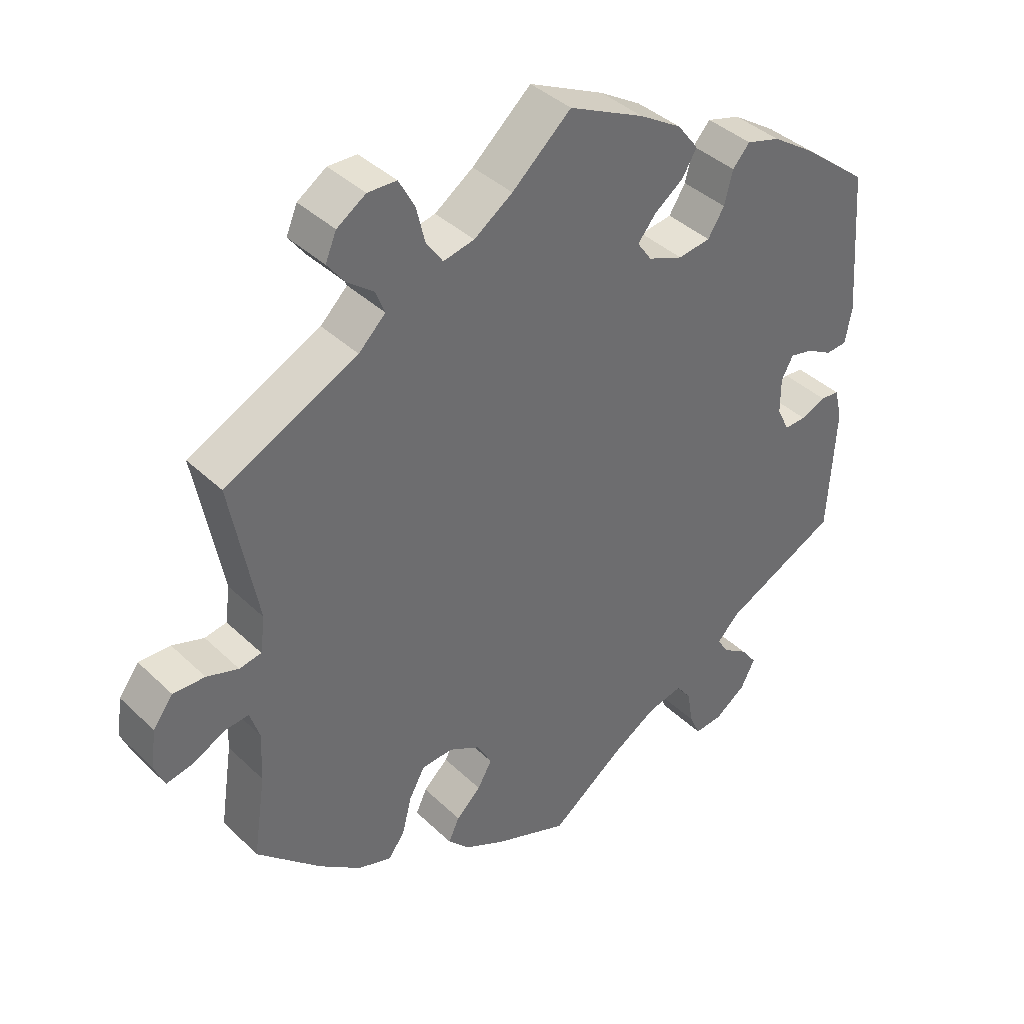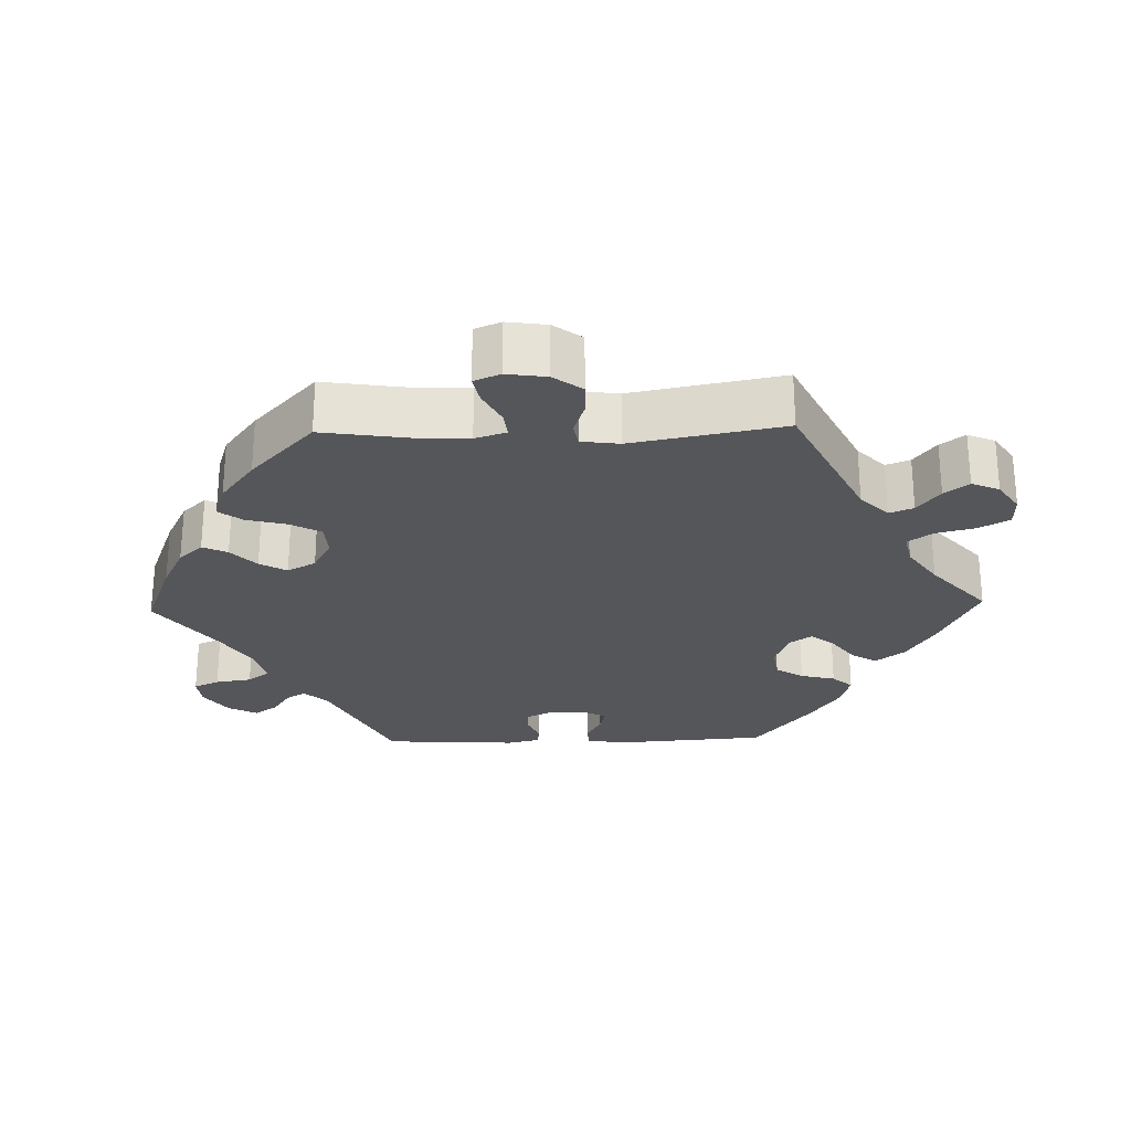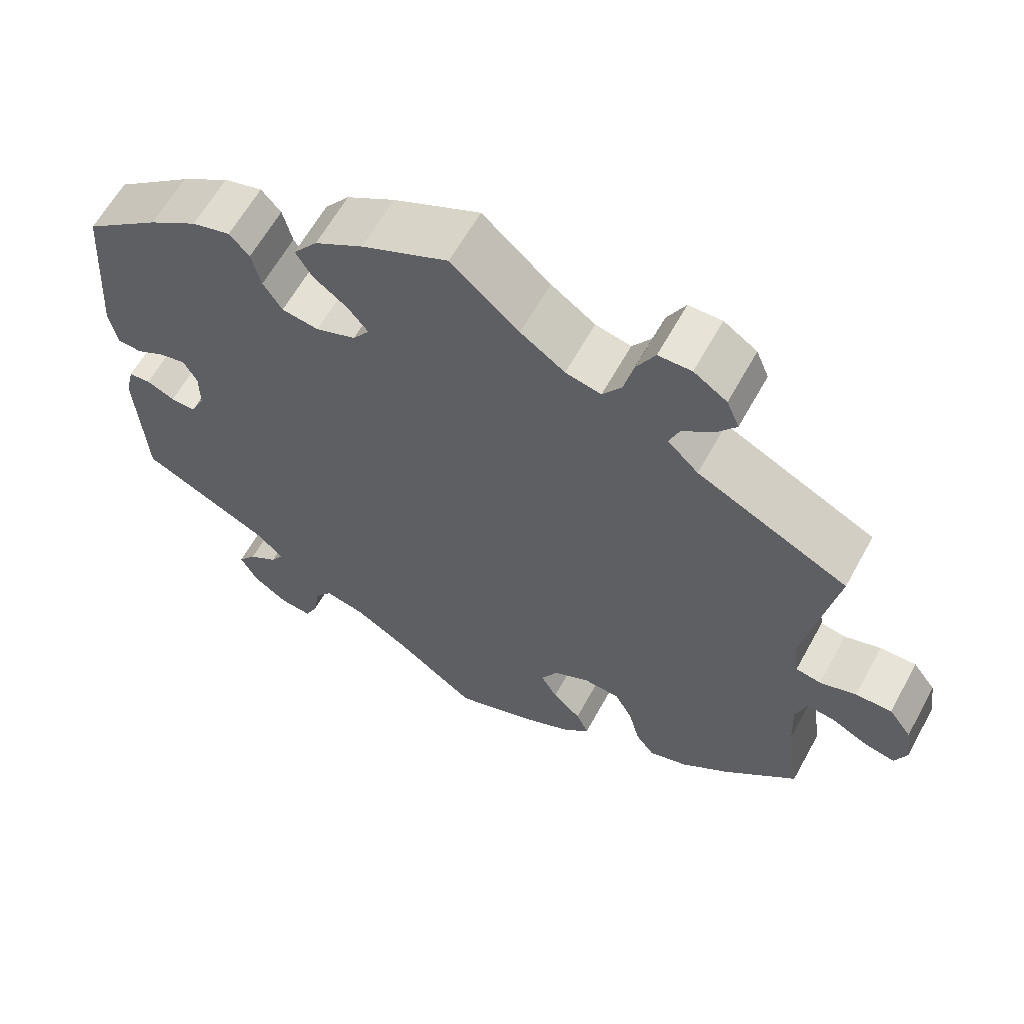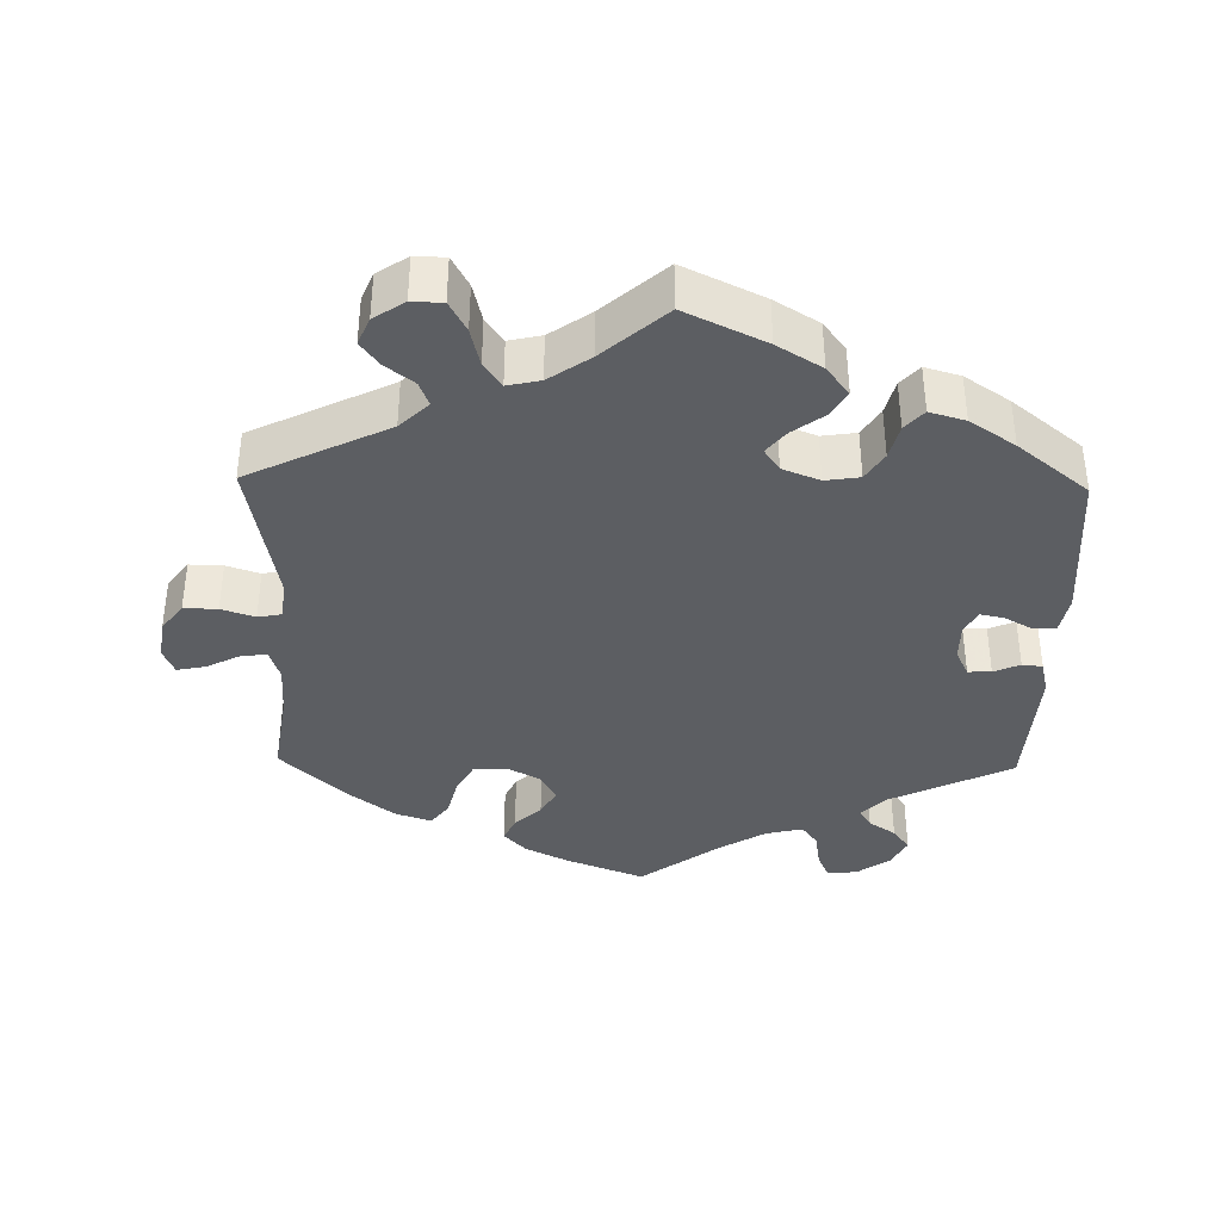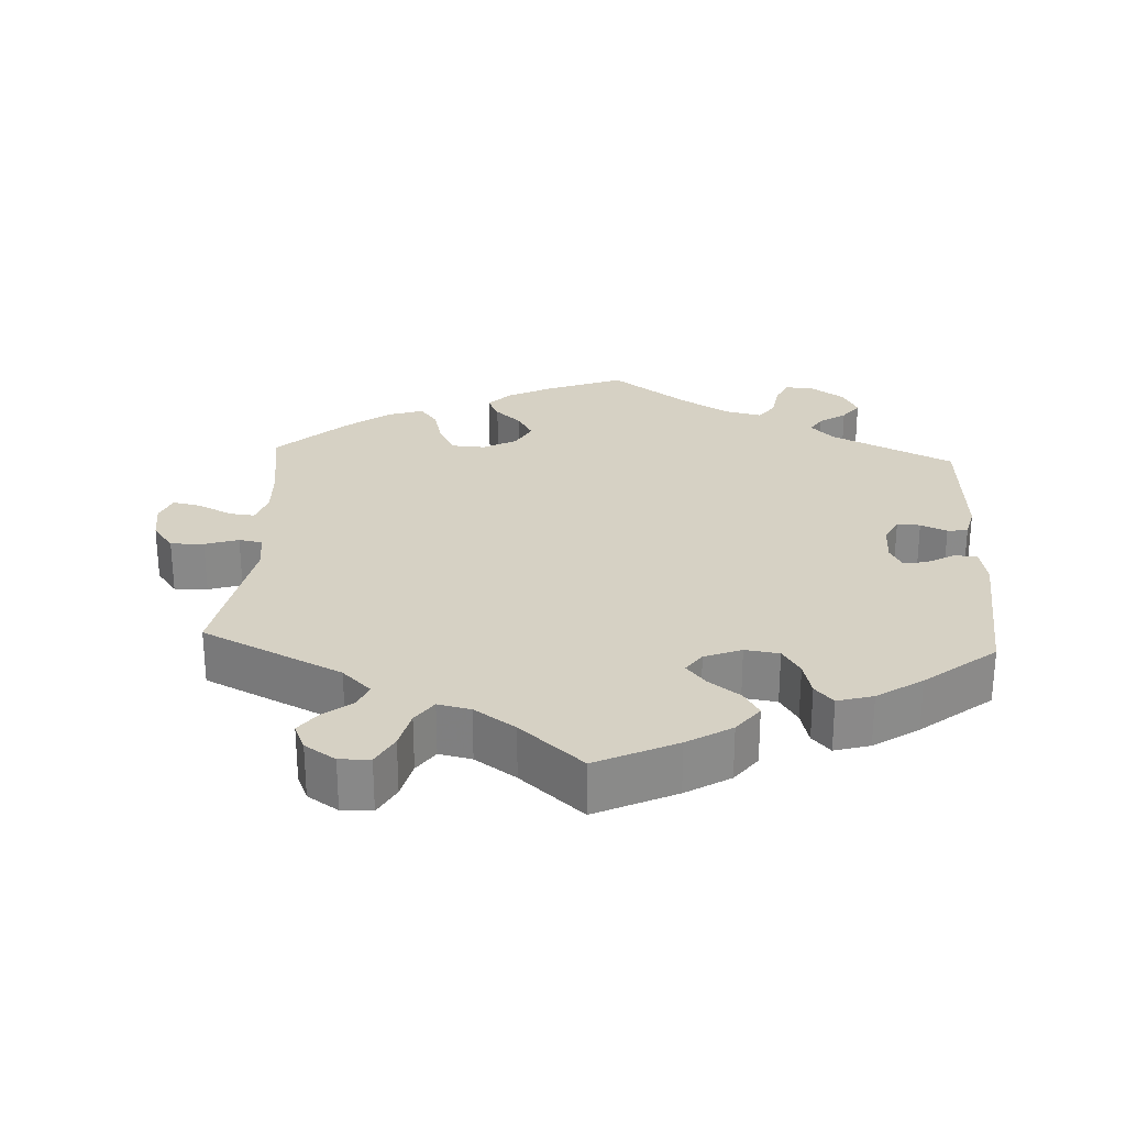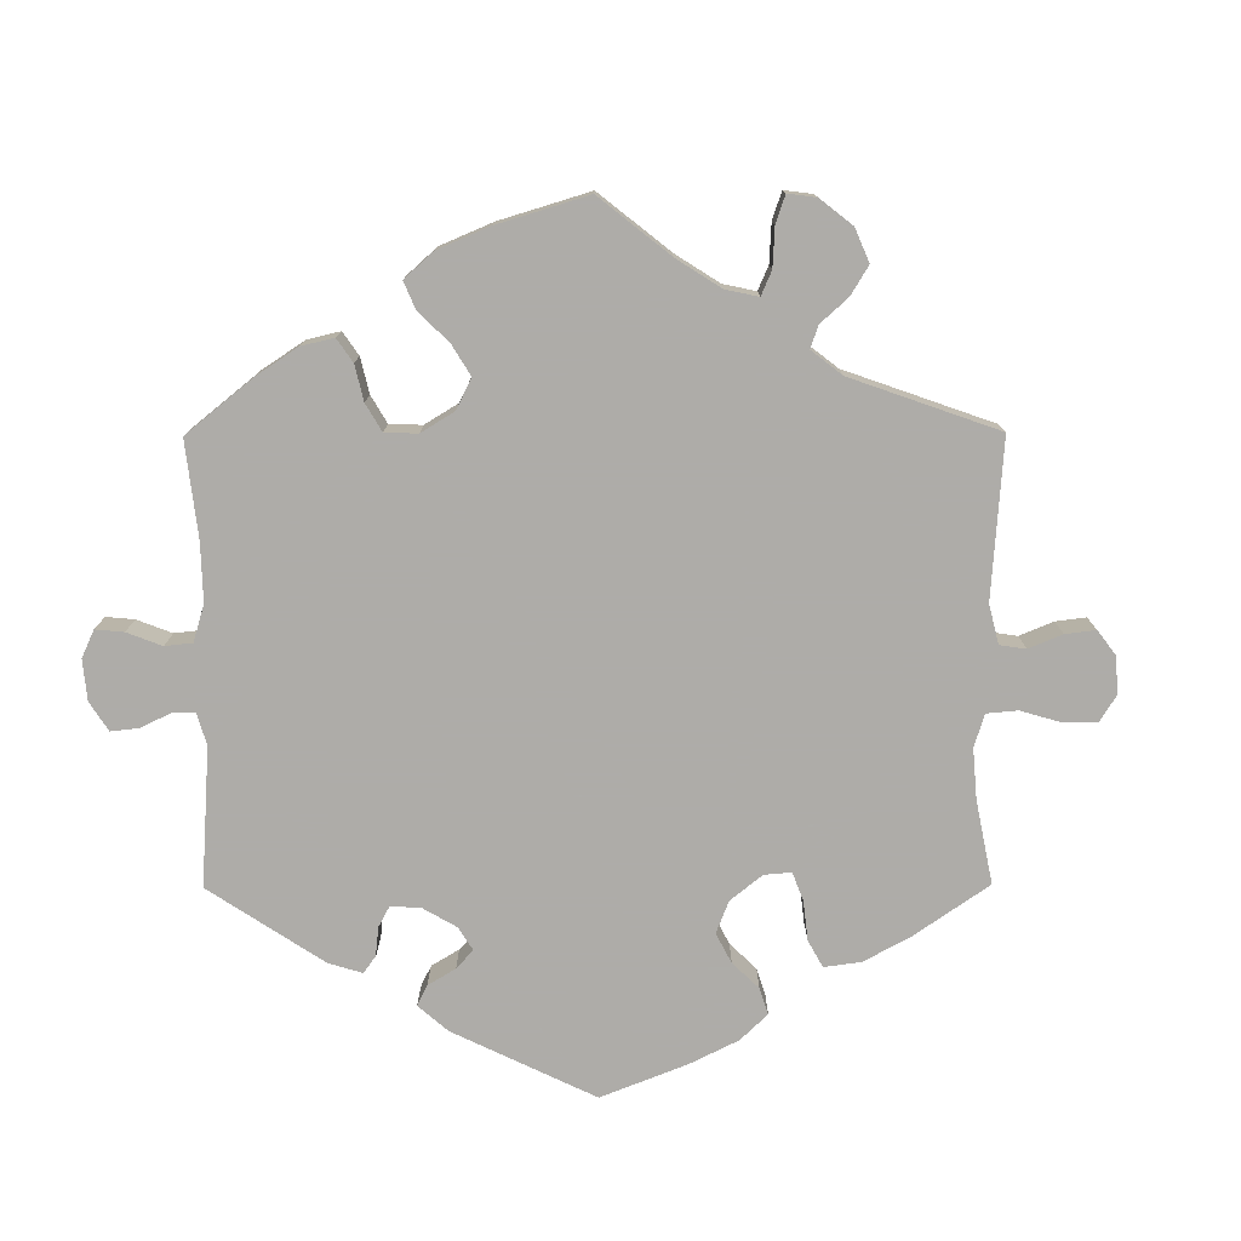
<metadata>
{"format":"obj","ext":"obj","renderer":"f3d","projection":"perspective","resolution":1024,"background":"white","views":[{"elev":39.2,"azim":-40.3,"up":"+Z"},{"elev":-26.0,"azim":-88.4,"up":"+Y"},{"elev":62.2,"azim":-151.2,"up":"+Z"},{"elev":-38.0,"azim":-1.3,"up":"+Y"},{"elev":26.9,"azim":2.9,"up":"+Y"},{"elev":-77.0,"azim":-119.8,"up":"+Y"}]}
</metadata>
<code>
v -0.483 0.07 -0.168
v -0.48 0.07 -0.097
v -0.494 0.07 -0.054
v -0.529 0.07 -0.058
v -0.576 0.07 -0.082
v -0.615 0.07 -0.09
v -0.63 0.07 -0.054
v -0.622 0.07 0.001
v -0.593 0.07 0.04
v -0.547 0.07 0.039
v -0.501 0.07 0.024
v -0.469 0.07 0.03
v -0.462 0.07 0.082
v -0.501 0.07 0.289
v -0.309 0.07 0.383
v -0.27 0.07 0.421
v -0.283 0.07 0.454
v -0.322 0.07 0.484
v -0.347 0.07 0.517
v -0.331 0.07 0.555
v -0.289 0.07 0.583
v -0.247 0.07 0.582
v -0.224 0.07 0.54
v -0.211 0.07 0.487
v -0.187 0.07 0.453
v -0.142 0.07 0.463
v -0.086 0.07 0.502
v 0 0.07 0.578
v 0.11 0.07 0.526
v 0.171 0.07 0.489
v 0.202 0.07 0.449
v 0.181 0.07 0.414
v 0.138 0.07 0.382
v 0.112 0.07 0.35
v 0.133 0.07 0.32
v 0.184 0.07 0.3
v 0.231 0.07 0.307
v 0.255 0.07 0.345
v 0.267 0.07 0.393
v 0.292 0.07 0.421
v 0.341 0.07 0.407
v 0.403 0.07 0.366
v 0.5 0.07 0.289
v 0.516 0.07 0.076
v 0.506 0.07 0.024
v 0.475 0.07 0.022
v 0.437 0.07 0.043
v 0.404 0.07 0.05
v 0.387 0.07 0.018
v 0.387 0.07 -0.034
v 0.405 0.07 -0.071
v 0.437 0.07 -0.07
v 0.473 0.07 -0.054
v 0.501 0.07 -0.057
v 0.512 0.07 -0.103
v 0.501 0.07 -0.288
v 0.333 0.07 -0.37
v 0.301 0.07 -0.403
v 0.317 0.07 -0.429
v 0.354 0.07 -0.454
v 0.377 0.07 -0.485
v 0.356 0.07 -0.526
v 0.311 0.07 -0.558
v 0.27 0.07 -0.562
v 0.254 0.07 -0.527
v 0.246 0.07 -0.477
v 0.224 0.07 -0.447
v 0.173 0.07 -0.459
v 0.106 0.07 -0.5
v 0.001 0.07 -0.578
v -0.106 0.07 -0.537
v -0.166 0.07 -0.507
v -0.197 0.07 -0.474
v -0.181 0.07 -0.44
v -0.145 0.07 -0.406
v -0.124 0.07 -0.369
v -0.145 0.07 -0.33
v -0.191 0.07 -0.305
v -0.237 0.07 -0.308
v -0.26 0.07 -0.35
v -0.274 0.07 -0.405
v -0.298 0.07 -0.437
v -0.347 0.07 -0.421
v -0.408 0.07 -0.375
v -0.501 0.07 -0.288
v -0.483 0 -0.168
v -0.48 0 -0.097
v -0.494 0 -0.054
v -0.529 0 -0.058
v -0.576 0 -0.082
v -0.615 0 -0.09
v -0.63 0 -0.054
v -0.622 0 0.001
v -0.593 0 0.04
v -0.547 0 0.039
v -0.501 0 0.024
v -0.469 0 0.03
v -0.462 0 0.082
v -0.501 0 0.289
v -0.309 0 0.383
v -0.27 0 0.421
v -0.283 0 0.454
v -0.322 0 0.484
v -0.347 0 0.517
v -0.331 0 0.555
v -0.289 0 0.583
v -0.247 0 0.582
v -0.224 0 0.54
v -0.211 0 0.487
v -0.187 0 0.453
v -0.142 0 0.463
v -0.086 0 0.502
v 0 0 0.578
v 0.11 0 0.526
v 0.171 0 0.489
v 0.202 0 0.449
v 0.181 0 0.414
v 0.138 0 0.382
v 0.112 0 0.35
v 0.133 0 0.32
v 0.184 0 0.3
v 0.231 0 0.307
v 0.255 0 0.345
v 0.267 0 0.393
v 0.292 0 0.421
v 0.341 0 0.407
v 0.403 0 0.366
v 0.5 0 0.289
v 0.516 0 0.076
v 0.506 0 0.024
v 0.475 0 0.022
v 0.437 0 0.043
v 0.404 0 0.05
v 0.387 0 0.018
v 0.387 0 -0.034
v 0.405 0 -0.071
v 0.437 0 -0.07
v 0.473 0 -0.054
v 0.501 0 -0.057
v 0.512 0 -0.103
v 0.501 0 -0.288
v 0.333 0 -0.37
v 0.301 0 -0.403
v 0.317 0 -0.429
v 0.354 0 -0.454
v 0.377 0 -0.485
v 0.356 0 -0.526
v 0.311 0 -0.558
v 0.27 0 -0.562
v 0.254 0 -0.527
v 0.246 0 -0.477
v 0.224 0 -0.447
v 0.173 0 -0.459
v 0.106 0 -0.5
v 0.001 0 -0.578
v -0.106 0 -0.537
v -0.166 0 -0.507
v -0.197 0 -0.474
v -0.181 0 -0.44
v -0.145 0 -0.406
v -0.124 0 -0.369
v -0.145 0 -0.33
v -0.191 0 -0.305
v -0.237 0 -0.308
v -0.26 0 -0.35
v -0.274 0 -0.405
v -0.298 0 -0.437
v -0.347 0 -0.421
v -0.408 0 -0.375
v -0.501 0 -0.288
f 84 85 1
f 83 84 1 2
f 80 81 82 83
f 79 80 83 2
f 78 79 2 3
f 77 78 3
f 72 73 74 75
f 72 75 76
f 69 70 71 72
f 68 69 72 76
f 67 68 76 77
f 63 64 65 66
f 63 66 67
f 62 63 67
f 59 60 61 62
f 58 59 62 67
f 57 58 67 77
f 52 53 54 55
f 51 52 55 56
f 50 51 56 57
f 44 45 46 47
f 44 47 48
f 43 44 48
f 42 43 48 49
f 38 39 40 41
f 37 38 41 42
f 30 31 32 33
f 30 33 34
f 27 28 29 30
f 26 27 30 34
f 25 26 34 35
f 21 22 23 24
f 21 24 25
f 20 21 25
f 17 18 19 20
f 17 20 25
f 16 17 25 35
f 13 14 15
f 12 13 15 16
f 8 9 10 11
f 8 11 12
f 7 8 12
f 4 5 6 7
f 3 4 7 12
f 49 50 57 77
f 37 42 49 77
f 36 37 77 3
f 16 35 36
f 3 12 16 36
f 86 170 169
f 87 86 169 168
f 168 167 166 165
f 87 168 165 164
f 88 87 164 163
f 88 163 162
f 160 159 158 157
f 161 160 157
f 157 156 155 154
f 161 157 154 153
f 162 161 153 152
f 151 150 149 148
f 152 151 148
f 152 148 147
f 147 146 145 144
f 152 147 144 143
f 162 152 143 142
f 140 139 138 137
f 141 140 137 136
f 142 141 136 135
f 132 131 130 129
f 133 132 129
f 133 129 128
f 134 133 128 127
f 126 125 124 123
f 127 126 123 122
f 118 117 116 115
f 119 118 115
f 115 114 113 112
f 119 115 112 111
f 120 119 111 110
f 109 108 107 106
f 110 109 106
f 110 106 105
f 105 104 103 102
f 110 105 102
f 120 110 102 101
f 100 99 98
f 101 100 98 97
f 96 95 94 93
f 97 96 93
f 97 93 92
f 92 91 90 89
f 97 92 89 88
f 162 142 135 134
f 162 134 127 122
f 88 162 122 121
f 121 120 101
f 121 101 97 88
f 1 86 87 2
f 2 87 88 3
f 3 88 89 4
f 4 89 90 5
f 5 90 91 6
f 6 91 92 7
f 7 92 93 8
f 8 93 94 9
f 9 94 95 10
f 10 95 96 11
f 11 96 97 12
f 12 97 98 13
f 13 98 99 14
f 14 99 100 15
f 15 100 101 16
f 16 101 102 17
f 17 102 103 18
f 18 103 104 19
f 19 104 105 20
f 20 105 106 21
f 21 106 107 22
f 22 107 108 23
f 23 108 109 24
f 24 109 110 25
f 25 110 111 26
f 26 111 112 27
f 27 112 113 28
f 28 113 114 29
f 29 114 115 30
f 30 115 116 31
f 31 116 117 32
f 32 117 118 33
f 33 118 119 34
f 34 119 120 35
f 35 120 121 36
f 36 121 122 37
f 37 122 123 38
f 38 123 124 39
f 39 124 125 40
f 40 125 126 41
f 41 126 127 42
f 42 127 128 43
f 43 128 129 44
f 44 129 130 45
f 45 130 131 46
f 46 131 132 47
f 47 132 133 48
f 48 133 134 49
f 49 134 135 50
f 50 135 136 51
f 51 136 137 52
f 52 137 138 53
f 53 138 139 54
f 54 139 140 55
f 55 140 141 56
f 56 141 142 57
f 57 142 143 58
f 58 143 144 59
f 59 144 145 60
f 60 145 146 61
f 61 146 147 62
f 62 147 148 63
f 63 148 149 64
f 64 149 150 65
f 65 150 151 66
f 66 151 152 67
f 67 152 153 68
f 68 153 154 69
f 69 154 155 70
f 70 155 156 71
f 71 156 157 72
f 72 157 158 73
f 73 158 159 74
f 74 159 160 75
f 75 160 161 76
f 76 161 162 77
f 77 162 163 78
f 78 163 164 79
f 79 164 165 80
f 80 165 166 81
f 81 166 167 82
f 82 167 168 83
f 83 168 169 84
f 84 169 170 85
f 85 170 86 1

</code>
